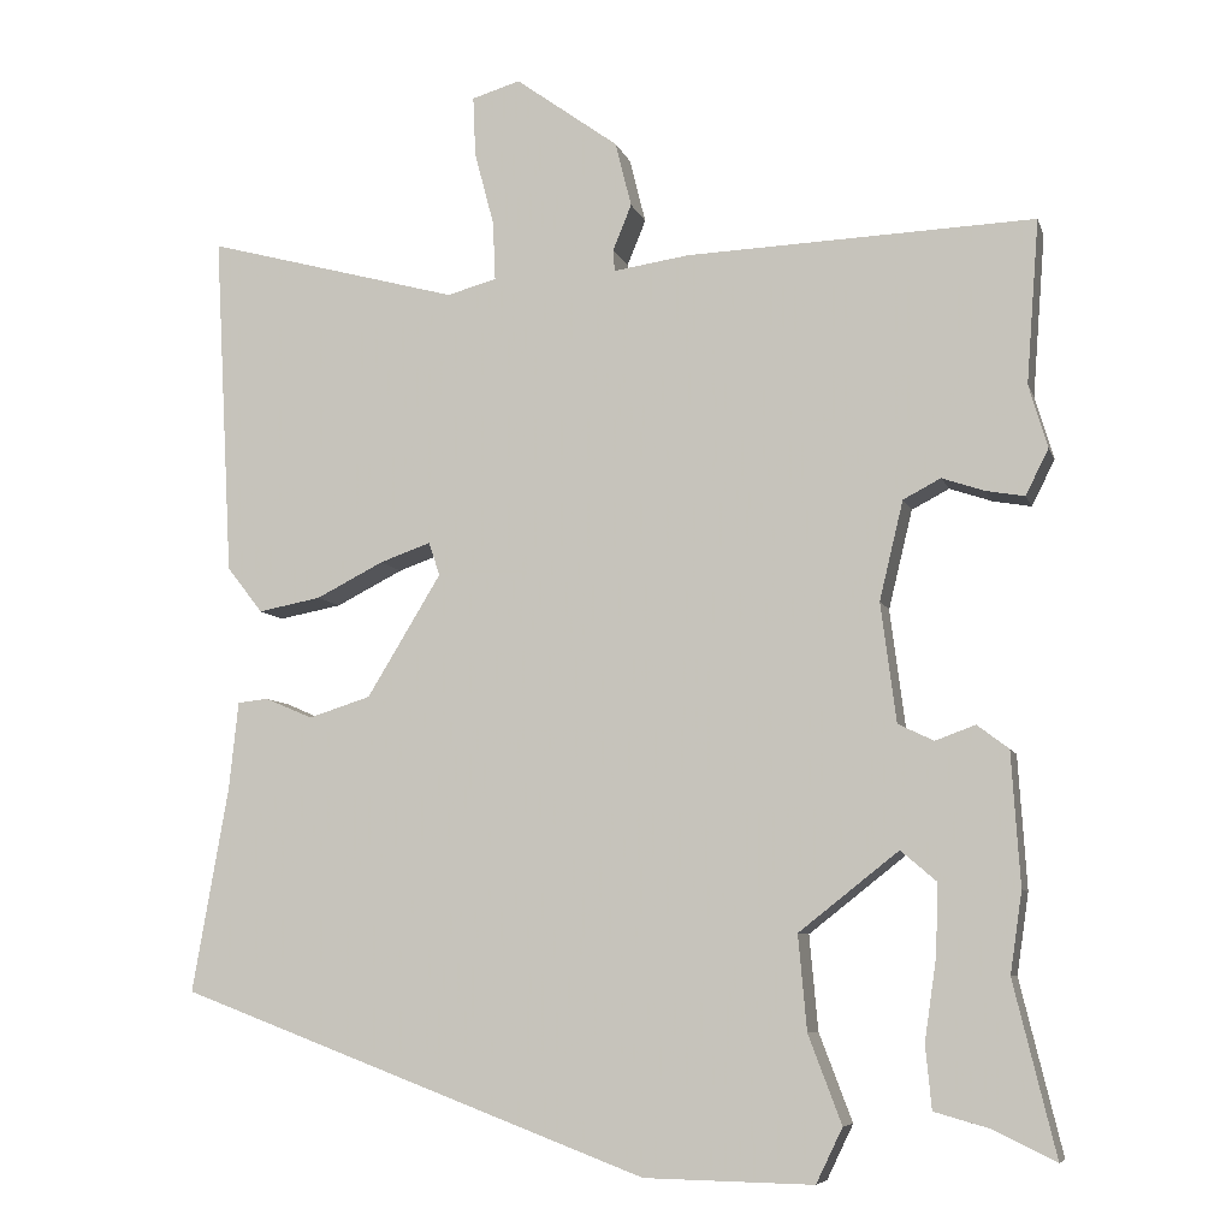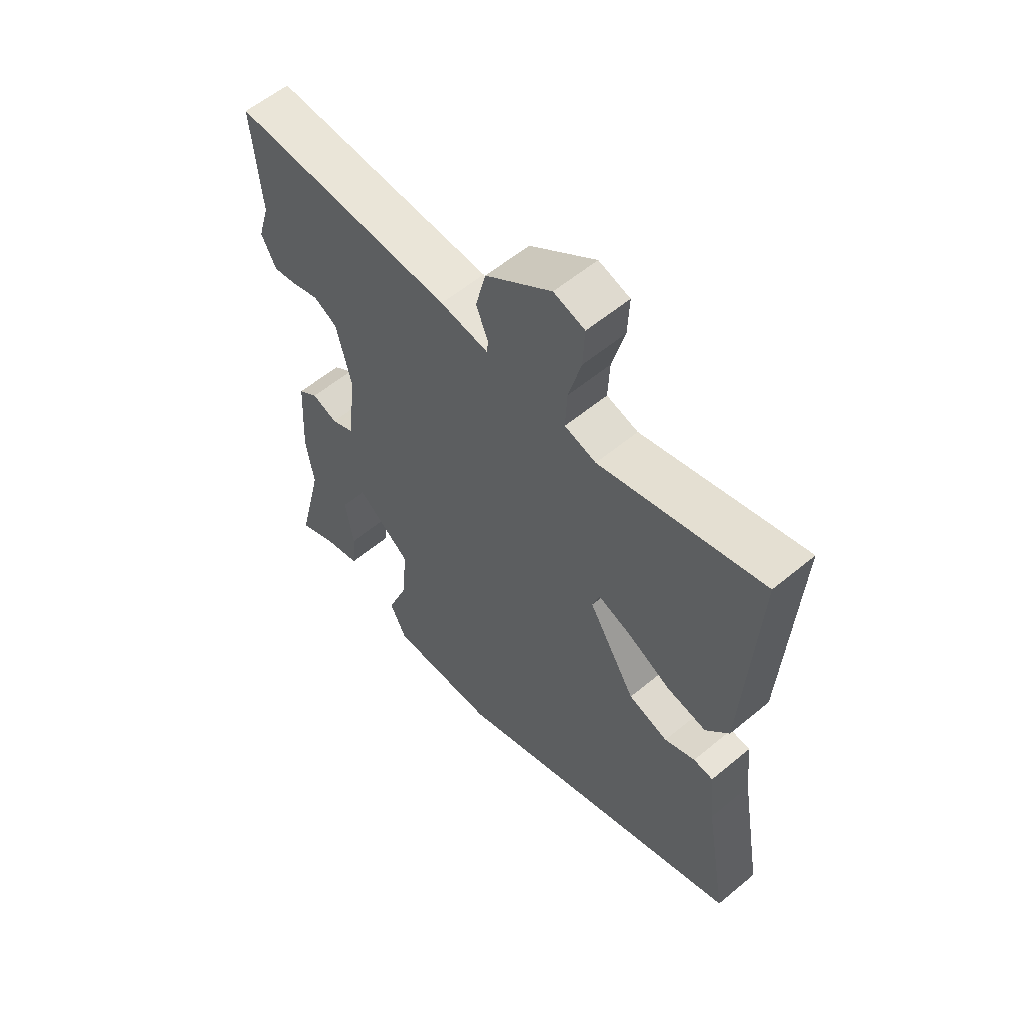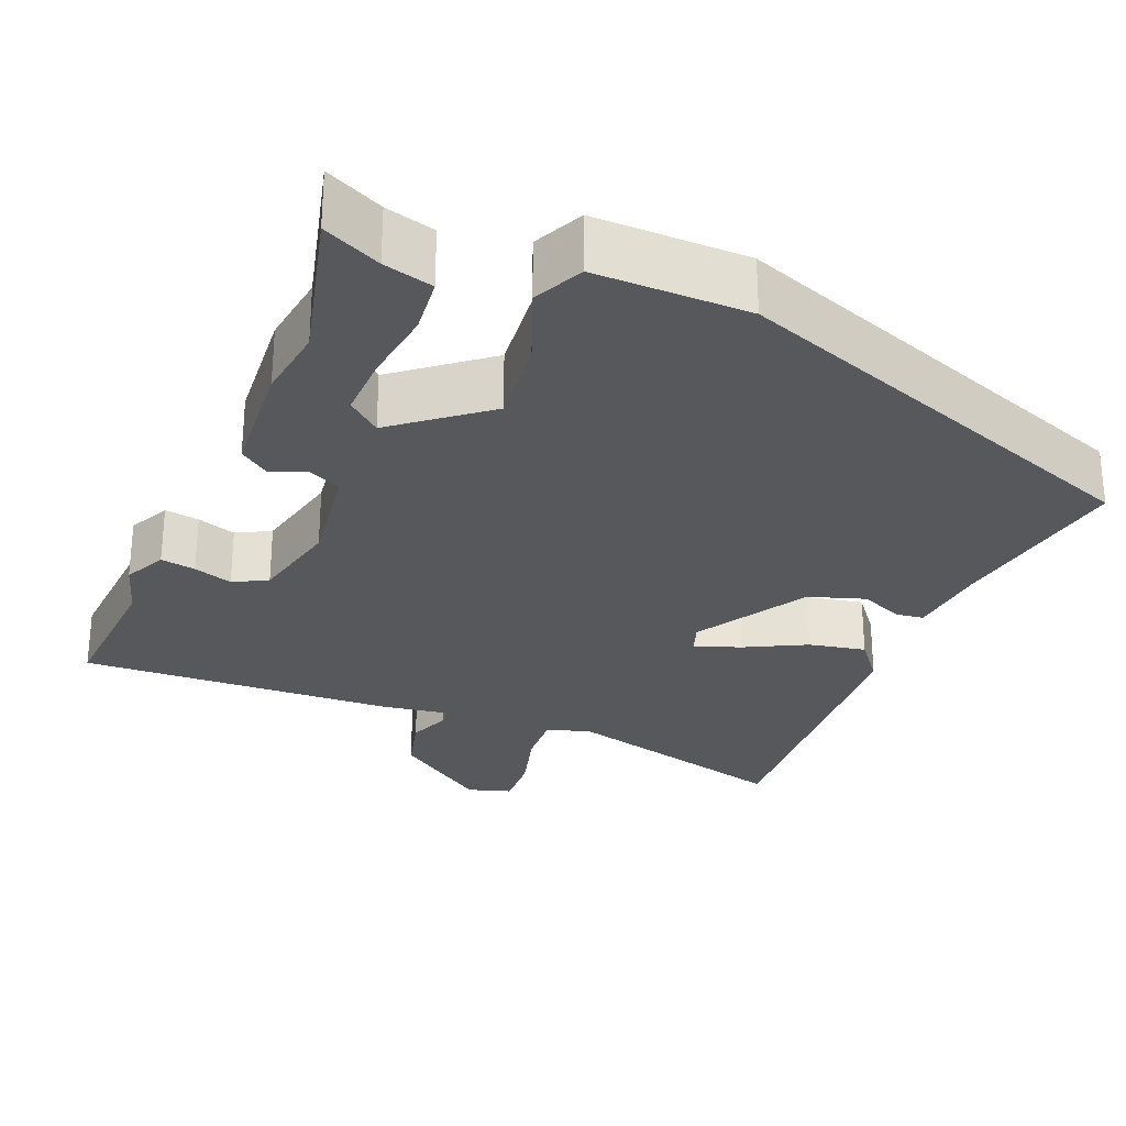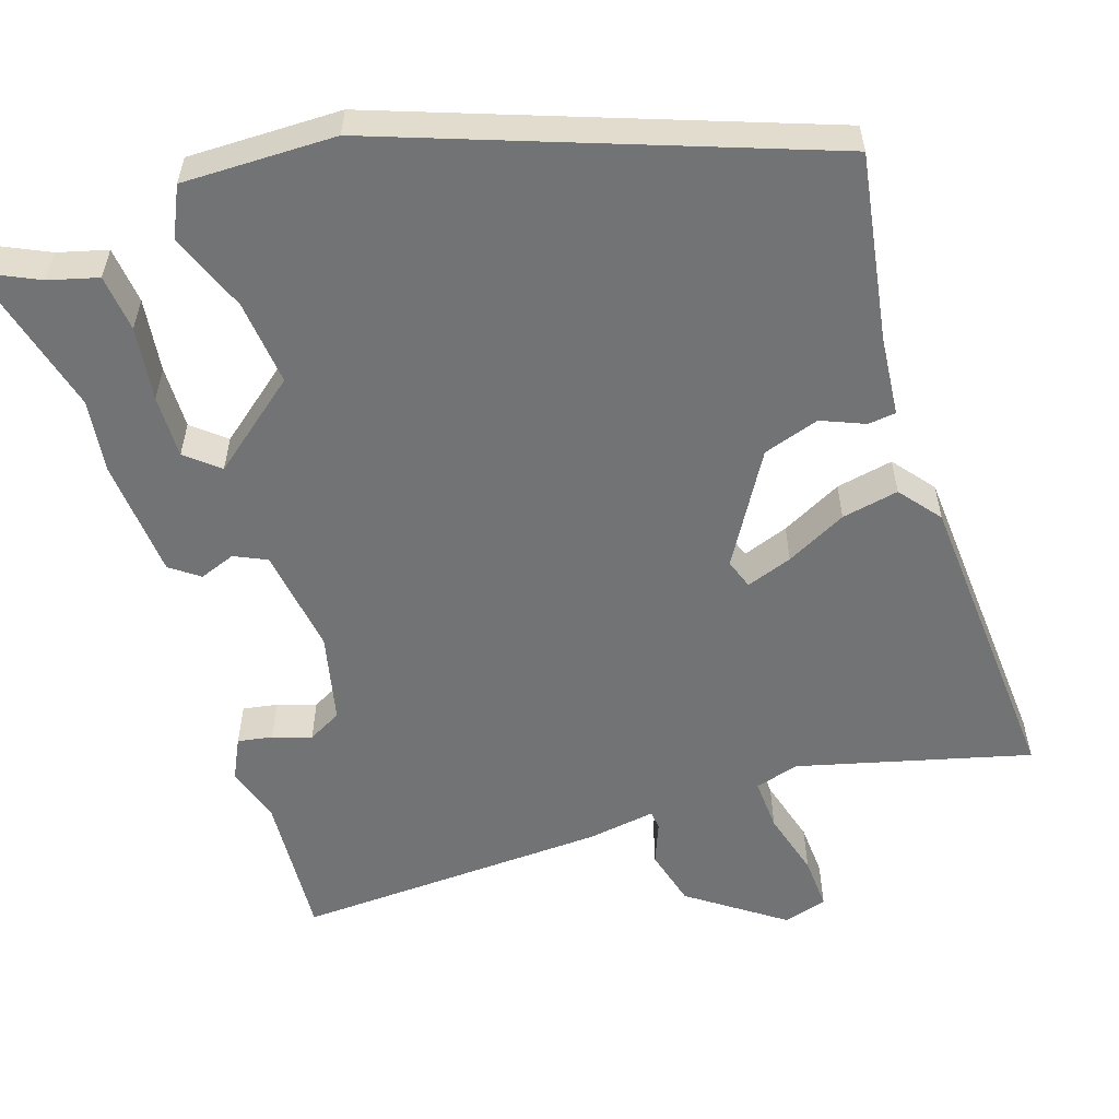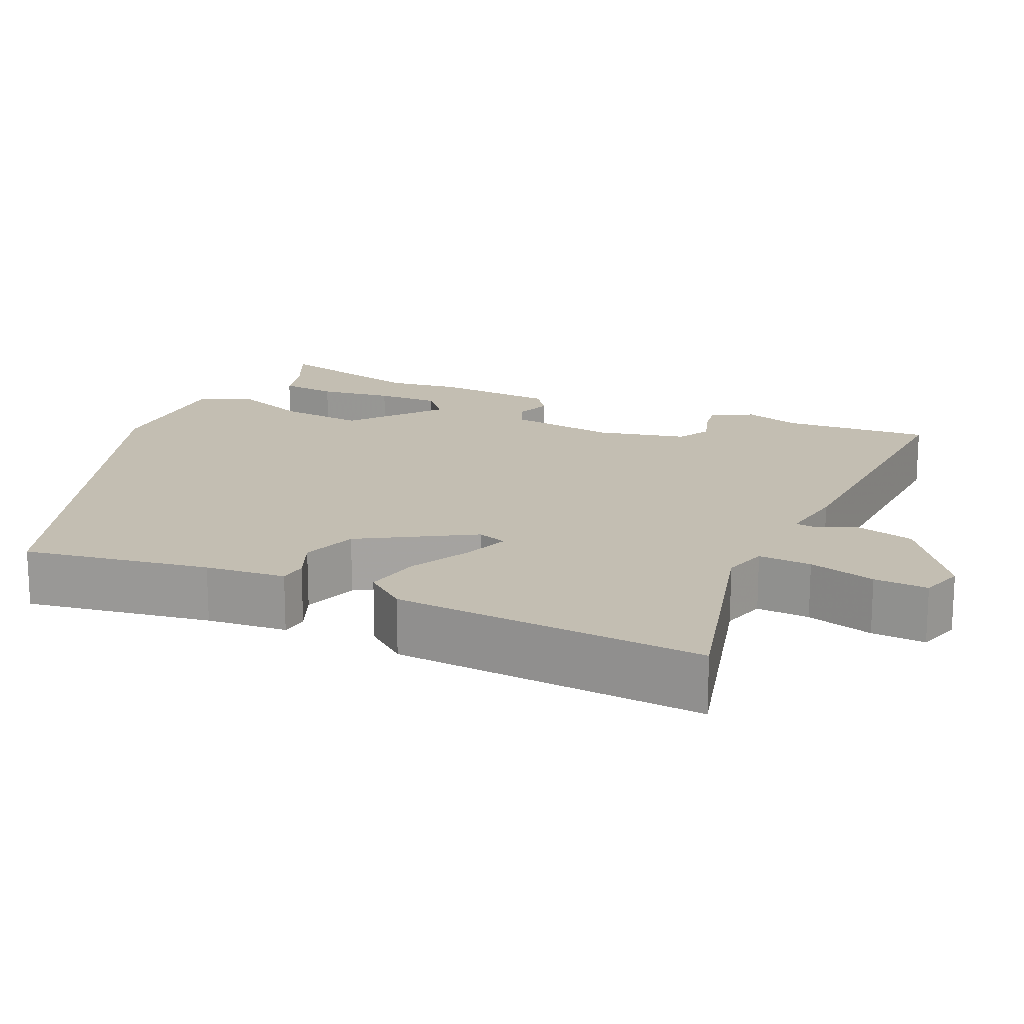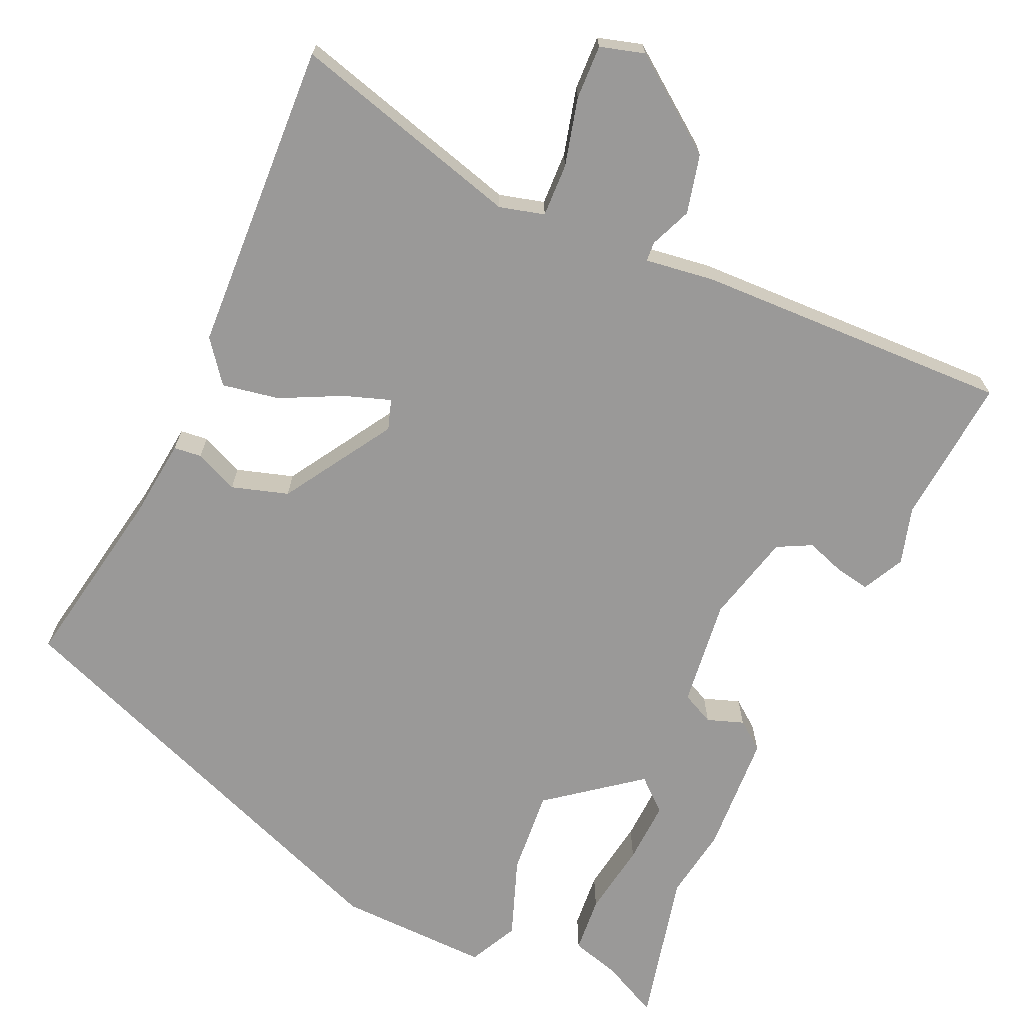
<metadata>
{"format":"obj","ext":"obj","renderer":"f3d","projection":"perspective","resolution":1024,"background":"white","views":[{"elev":-7.6,"azim":14.5,"up":"+Z"},{"elev":58.0,"azim":-130.7,"up":"+Z"},{"elev":-28.1,"azim":158.1,"up":"+Y"},{"elev":-55.8,"azim":-161.3,"up":"+Y"},{"elev":17.3,"azim":-65.1,"up":"+Y"},{"elev":-69.1,"azim":-24.7,"up":"+Y"}]}
</metadata>
<code>
v -0.515 0.07 -0.336
v -0.473 0.07 -0.096
v -0.462 0.07 0.008
v -0.426 0.07 0.012
v -0.37 0.07 -0.012
v -0.297 0.07 0.011
v -0.21 0.07 0.154
v -0.223 0.07 0.193
v -0.283 0.07 0.172
v -0.362 0.07 0.132
v -0.436 0.07 0.118
v -0.478 0.07 0.172
v -0.5 0.07 0.575
v -0.201 0.07 0.494
v -0.143 0.07 0.51
v -0.146 0.07 0.579
v -0.169 0.07 0.666
v -0.172 0.07 0.736
v -0.115 0.07 0.753
v 0.006 0.07 0.665
v 0.025 0.07 0.589
v 0.003 0.07 0.535
v 0.005 0.07 0.51
v 0.094 0.07 0.523
v 0.503 0.07 0.538
v 0.488 0.07 0.346
v 0.51 0.07 0.272
v 0.483 0.07 0.218
v 0.438 0.07 0.226
v 0.388 0.07 0.243
v 0.344 0.07 0.22
v 0.316 0.07 0.104
v 0.334 0.07 -0.036
v 0.376 0.07 -0.056
v 0.423 0.07 -0.039
v 0.46 0.07 -0.067
v 0.47 0.07 -0.223
v 0.456 0.07 -0.318
v 0.505 0.07 -0.52
v 0.431 0.07 -0.484
v 0.367 0.07 -0.466
v 0.36 0.07 -0.392
v 0.374 0.07 -0.296
v 0.377 0.07 -0.214
v 0.335 0.07 -0.178
v 0.218 0.07 -0.27
v 0.228 0.07 -0.381
v 0.267 0.07 -0.484
v 0.236 0.07 -0.548
v 0.038 0.07 -0.544
v -0.515 0 -0.336
v -0.473 0 -0.096
v -0.462 0 0.008
v -0.426 0 0.012
v -0.37 0 -0.012
v -0.297 0 0.011
v -0.21 0 0.154
v -0.223 0 0.193
v -0.283 0 0.172
v -0.362 0 0.132
v -0.436 0 0.118
v -0.478 0 0.172
v -0.5 0 0.575
v -0.201 0 0.494
v -0.143 0 0.51
v -0.146 0 0.579
v -0.169 0 0.666
v -0.172 0 0.736
v -0.115 0 0.753
v 0.006 0 0.665
v 0.025 0 0.589
v 0.003 0 0.535
v 0.005 0 0.51
v 0.094 0 0.523
v 0.503 0 0.538
v 0.488 0 0.346
v 0.51 0 0.272
v 0.483 0 0.218
v 0.438 0 0.226
v 0.388 0 0.243
v 0.344 0 0.22
v 0.316 0 0.104
v 0.334 0 -0.036
v 0.376 0 -0.056
v 0.423 0 -0.039
v 0.46 0 -0.067
v 0.47 0 -0.223
v 0.456 0 -0.318
v 0.505 0 -0.52
v 0.431 0 -0.484
v 0.367 0 -0.466
v 0.36 0 -0.392
v 0.374 0 -0.296
v 0.377 0 -0.214
v 0.335 0 -0.178
v 0.218 0 -0.27
v 0.228 0 -0.381
v 0.267 0 -0.484
v 0.236 0 -0.548
v 0.038 0 -0.544
f 50 1 2
f 49 50 2
f 48 49 2
f 47 48 2
f 3 4 5
f 2 3 5
f 47 2 5
f 46 47 5
f 45 46 5 6
f 40 41 42 43
f 40 43 44
f 39 40 44
f 38 39 44
f 37 38 44
f 36 37 44
f 35 36 44
f 34 35 44
f 33 34 44 45
f 28 29 30
f 27 28 30
f 26 27 30
f 26 30 31
f 25 26 31
f 24 25 31
f 23 24 31
f 20 21 22
f 19 20 22
f 18 19 22
f 17 18 22
f 16 17 22
f 15 16 22 23
f 23 31 32
f 15 23 32
f 14 15 32
f 12 13 14
f 11 12 14
f 10 11 14
f 9 10 14
f 45 6 7
f 33 45 7
f 32 33 7
f 8 9 14
f 7 8 14 32
f 52 51 100
f 52 100 99
f 52 99 98
f 52 98 97
f 55 54 53
f 55 53 52
f 55 52 97
f 55 97 96
f 56 55 96 95
f 93 92 91 90
f 94 93 90
f 94 90 89
f 94 89 88
f 94 88 87
f 94 87 86
f 94 86 85
f 94 85 84
f 95 94 84 83
f 80 79 78
f 80 78 77
f 80 77 76
f 81 80 76
f 81 76 75
f 81 75 74
f 81 74 73
f 72 71 70
f 72 70 69
f 72 69 68
f 72 68 67
f 72 67 66
f 73 72 66 65
f 82 81 73
f 82 73 65
f 82 65 64
f 64 63 62
f 64 62 61
f 64 61 60
f 64 60 59
f 57 56 95
f 57 95 83
f 57 83 82
f 64 59 58
f 82 64 58 57
f 1 51 52 2
f 2 52 53 3
f 3 53 54 4
f 4 54 55 5
f 5 55 56 6
f 6 56 57 7
f 7 57 58 8
f 8 58 59 9
f 9 59 60 10
f 10 60 61 11
f 11 61 62 12
f 12 62 63 13
f 13 63 64 14
f 14 64 65 15
f 15 65 66 16
f 16 66 67 17
f 17 67 68 18
f 18 68 69 19
f 19 69 70 20
f 20 70 71 21
f 21 71 72 22
f 22 72 73 23
f 23 73 74 24
f 24 74 75 25
f 25 75 76 26
f 26 76 77 27
f 27 77 78 28
f 28 78 79 29
f 29 79 80 30
f 30 80 81 31
f 31 81 82 32
f 32 82 83 33
f 33 83 84 34
f 34 84 85 35
f 35 85 86 36
f 36 86 87 37
f 37 87 88 38
f 38 88 89 39
f 39 89 90 40
f 40 90 91 41
f 41 91 92 42
f 42 92 93 43
f 43 93 94 44
f 44 94 95 45
f 45 95 96 46
f 46 96 97 47
f 47 97 98 48
f 48 98 99 49
f 49 99 100 50
f 50 100 51 1

</code>
